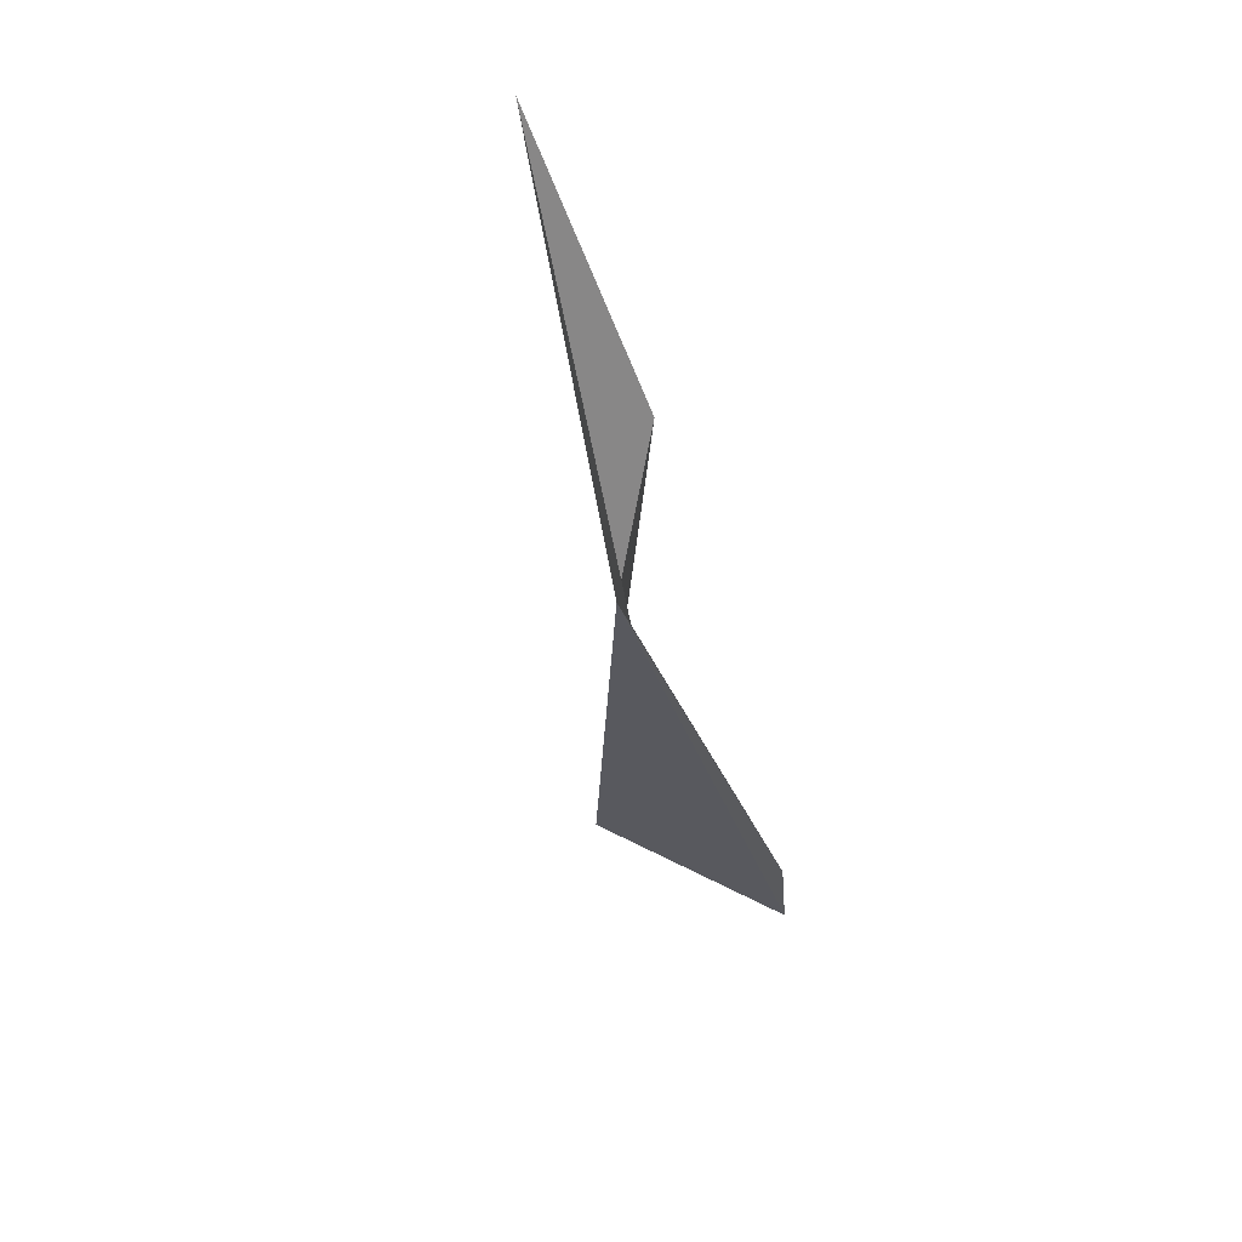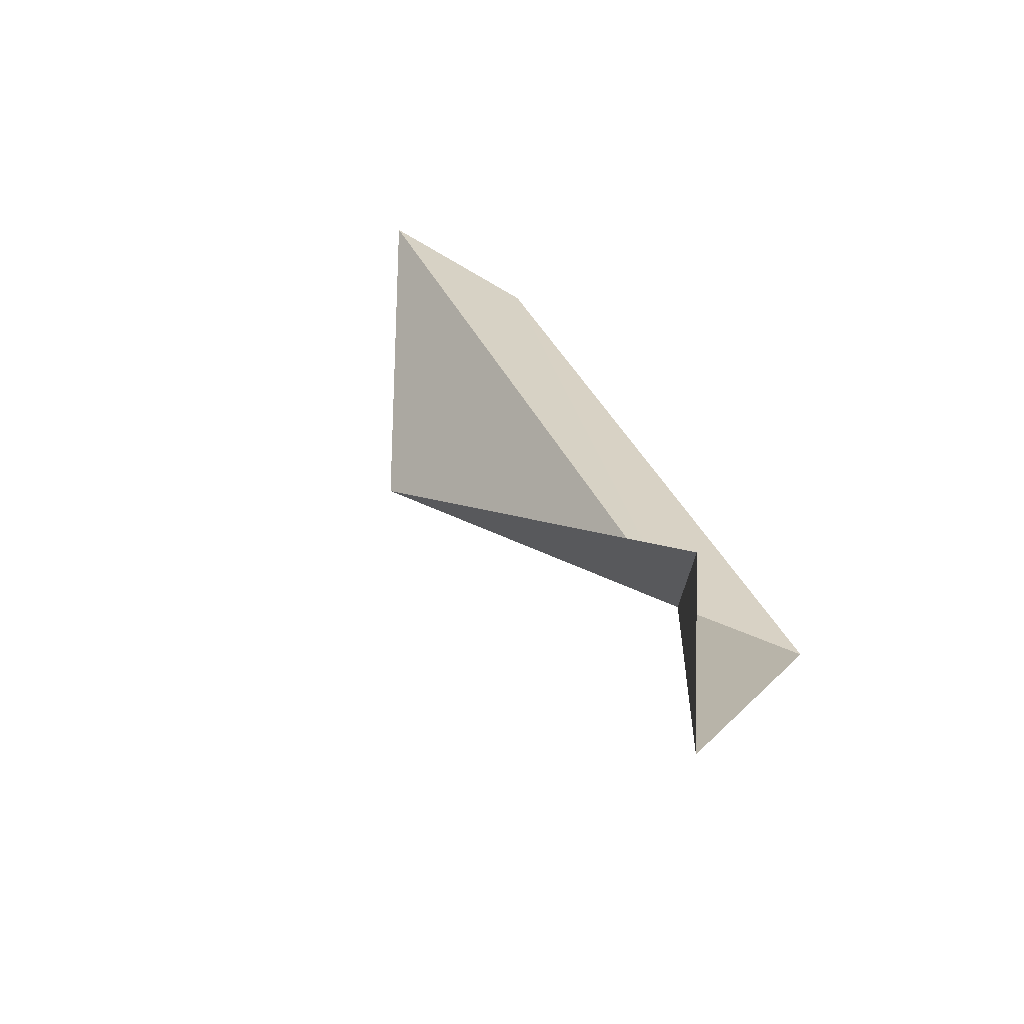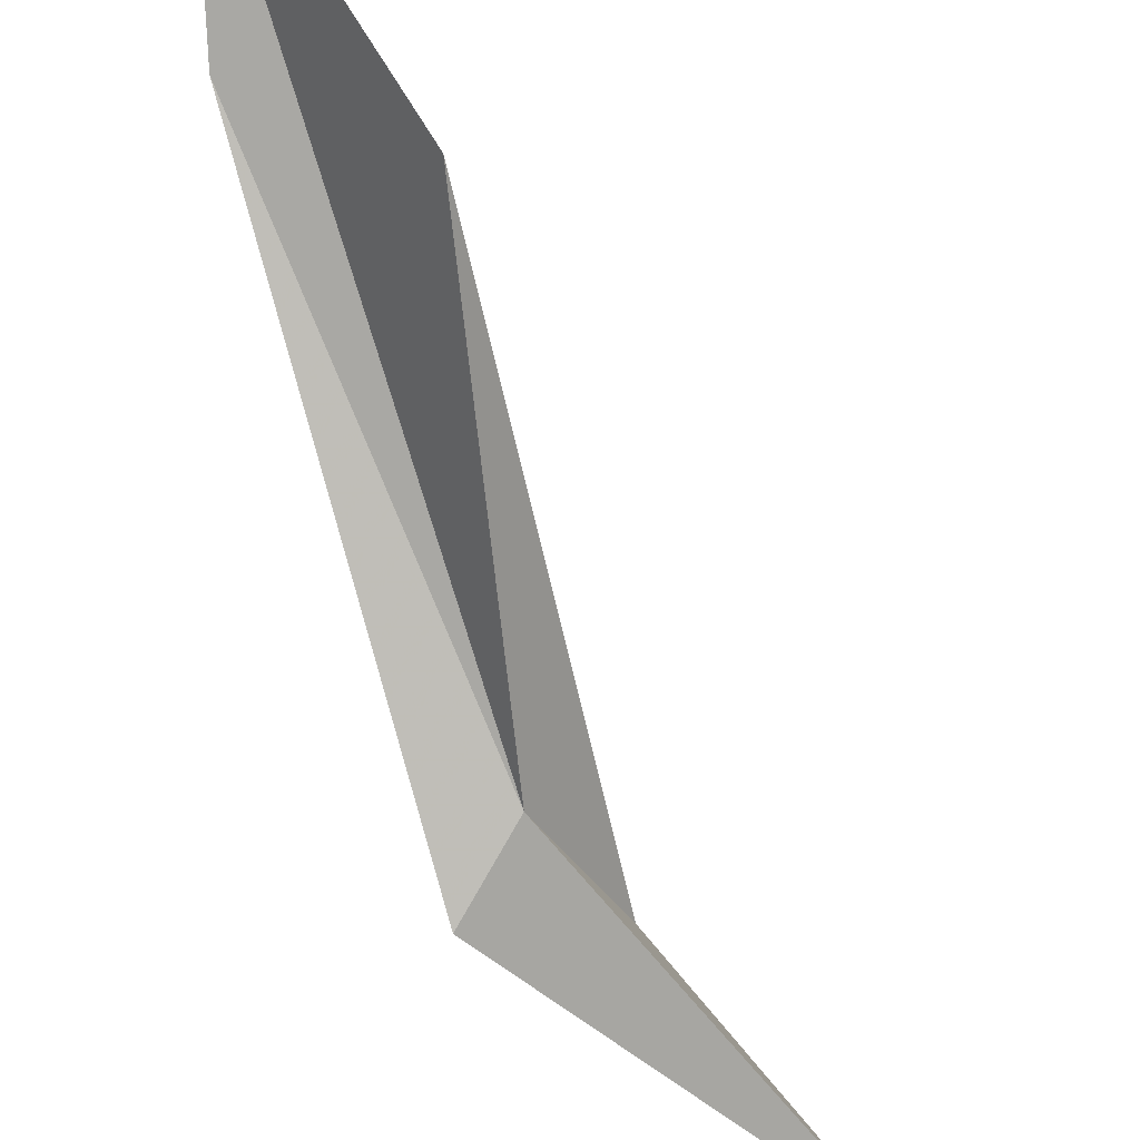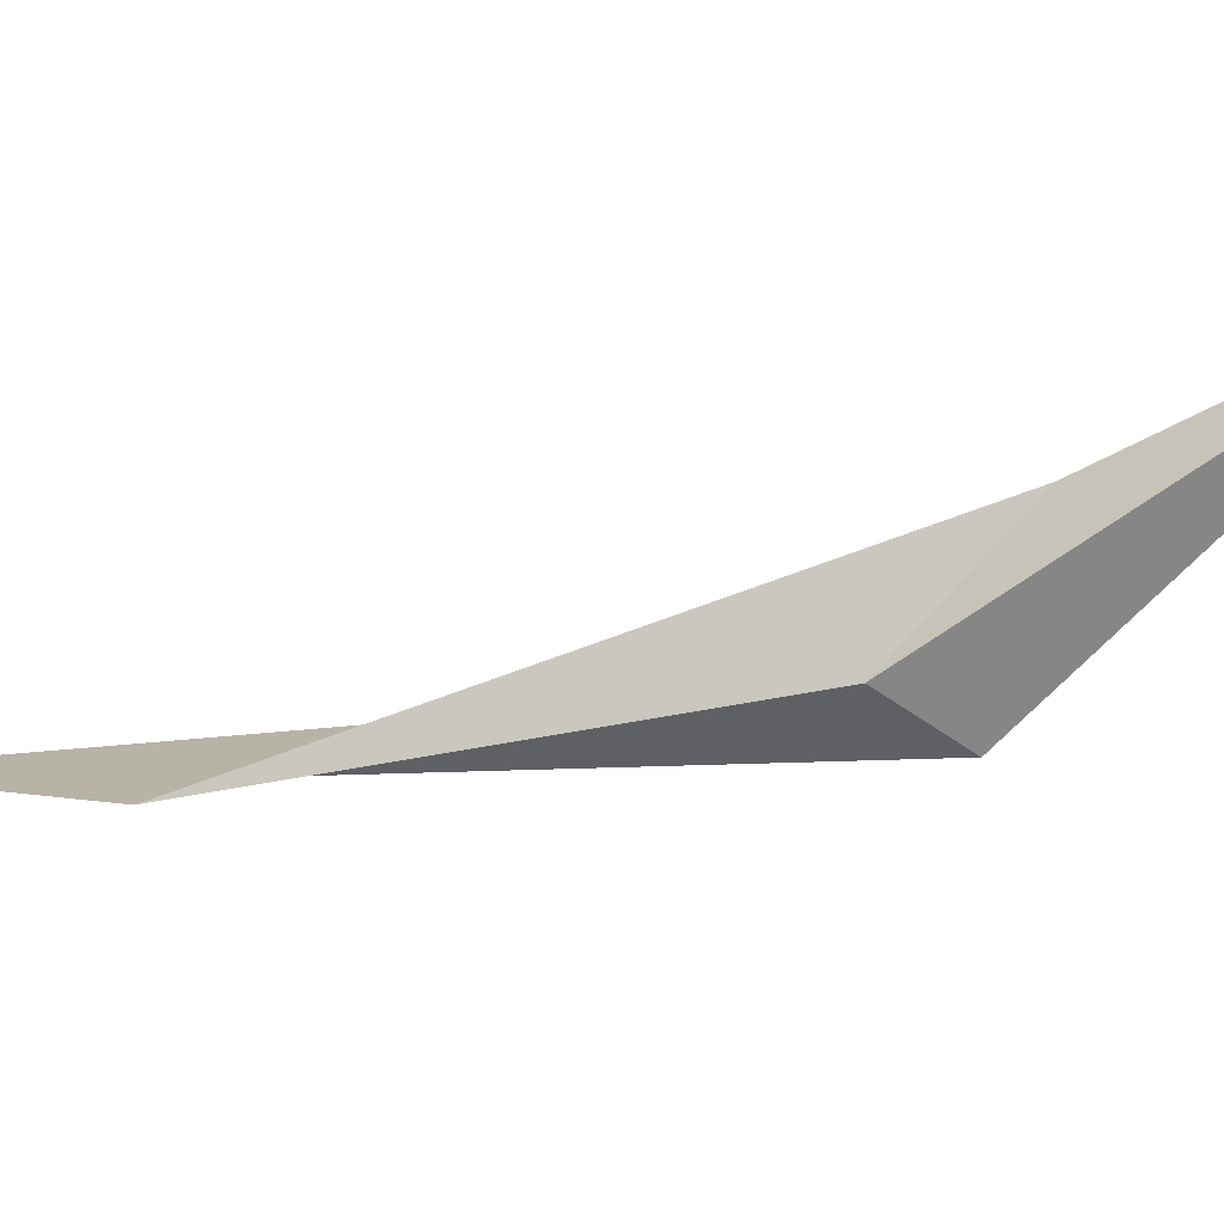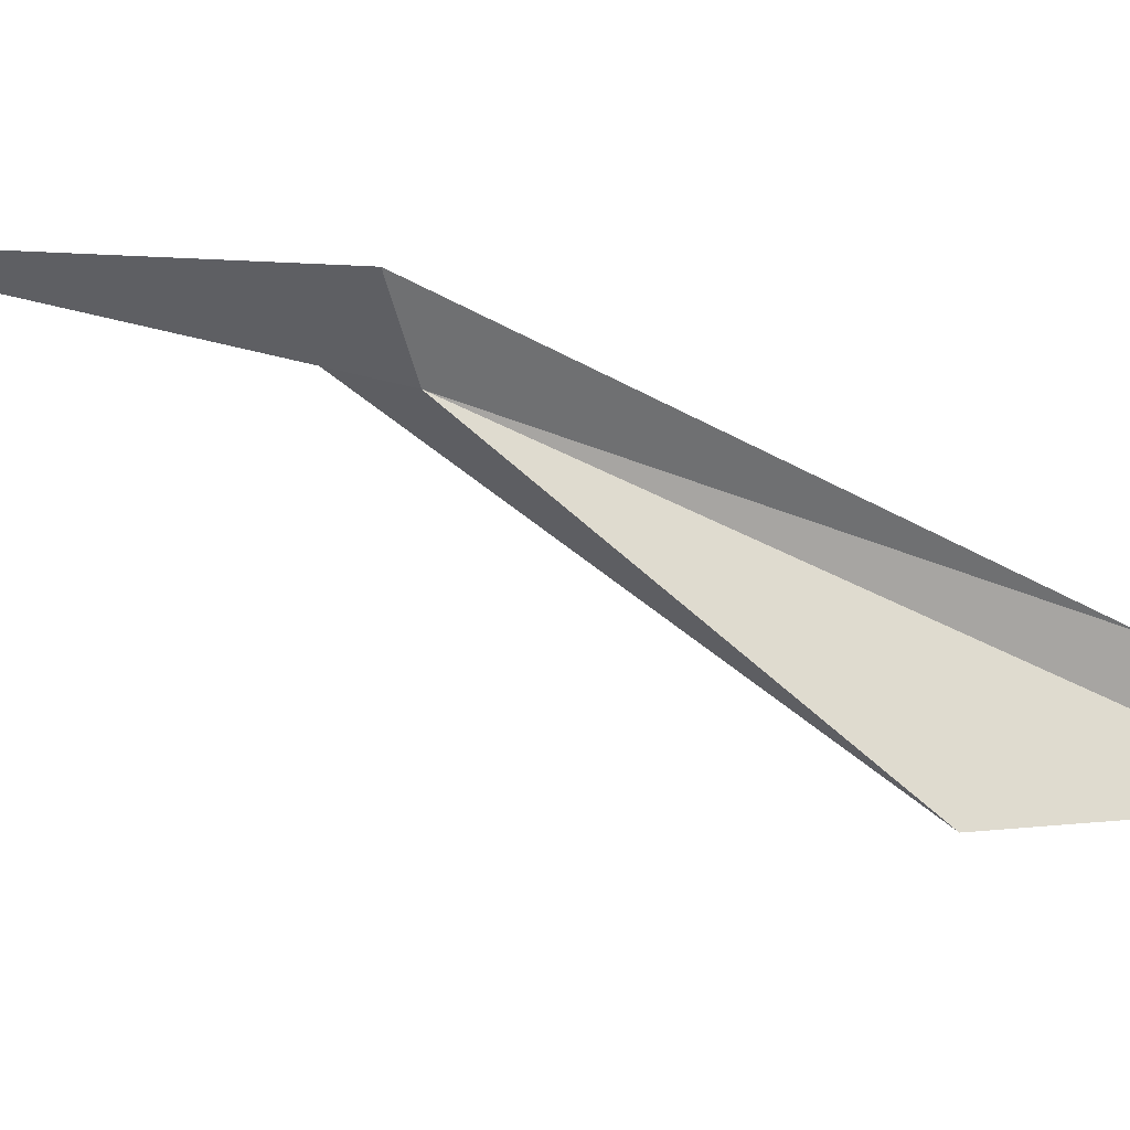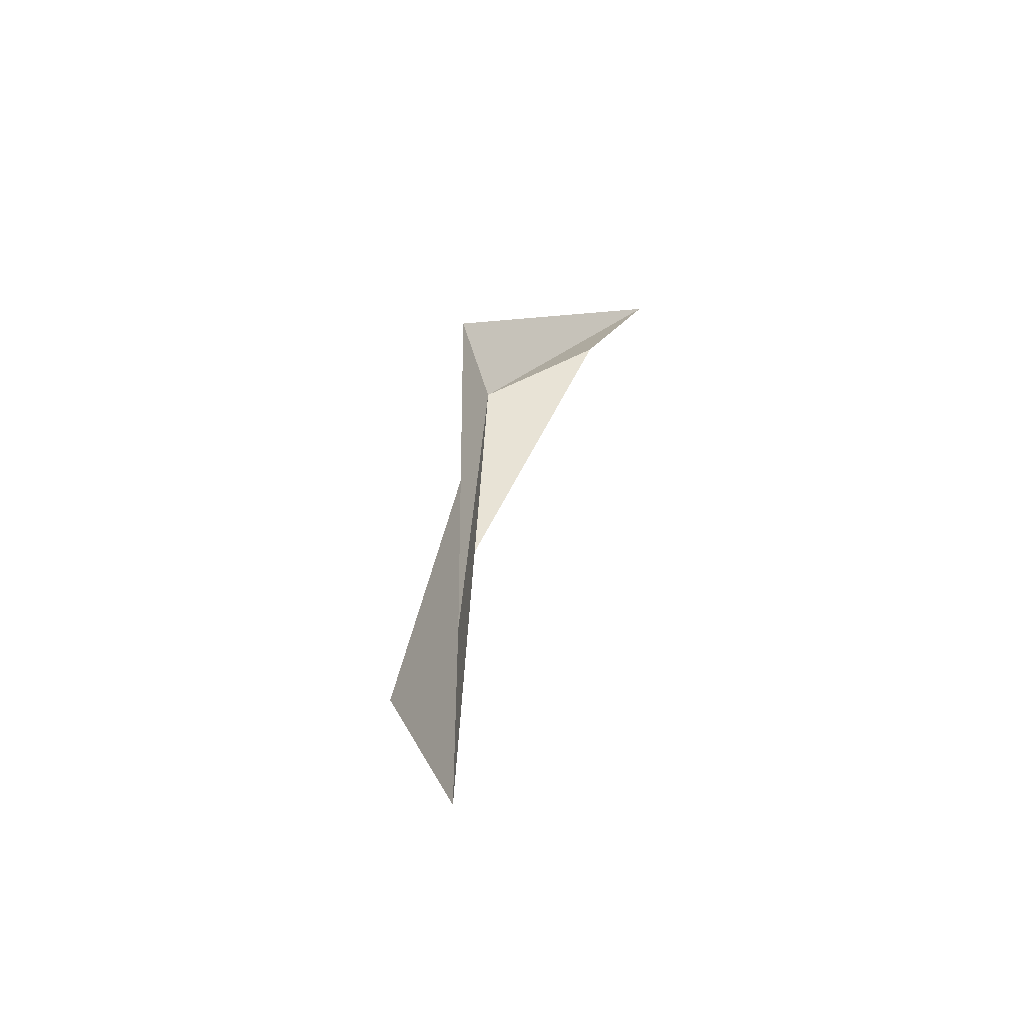
<metadata>
{"format":"obj","ext":"obj","renderer":"f3d","projection":"perspective","resolution":1024,"background":"white","views":[{"elev":73.0,"azim":51.7,"up":"+Z"},{"elev":24.1,"azim":-37.9,"up":"+Y"},{"elev":-76.9,"azim":177.2,"up":"+Y"},{"elev":-38.4,"azim":-97.0,"up":"+Y"},{"elev":-66.4,"azim":42.7,"up":"+Y"},{"elev":-35.4,"azim":106.9,"up":"+Z"}]}
</metadata>
<code>
v -5.285 -7.202 256
v -31.04 4.232 286.9
v -12.61 2.277 265.9
v 0.8283 -14.56 216.6
v 16.42 -2.87 196.5
v -1.431 -8.839 263.3
v 14.78 -3.253 214
f 1 2 3
f 1 3 4
f 1 4 5
f 1 6 2
f 1 5 7
f 1 7 6

</code>
